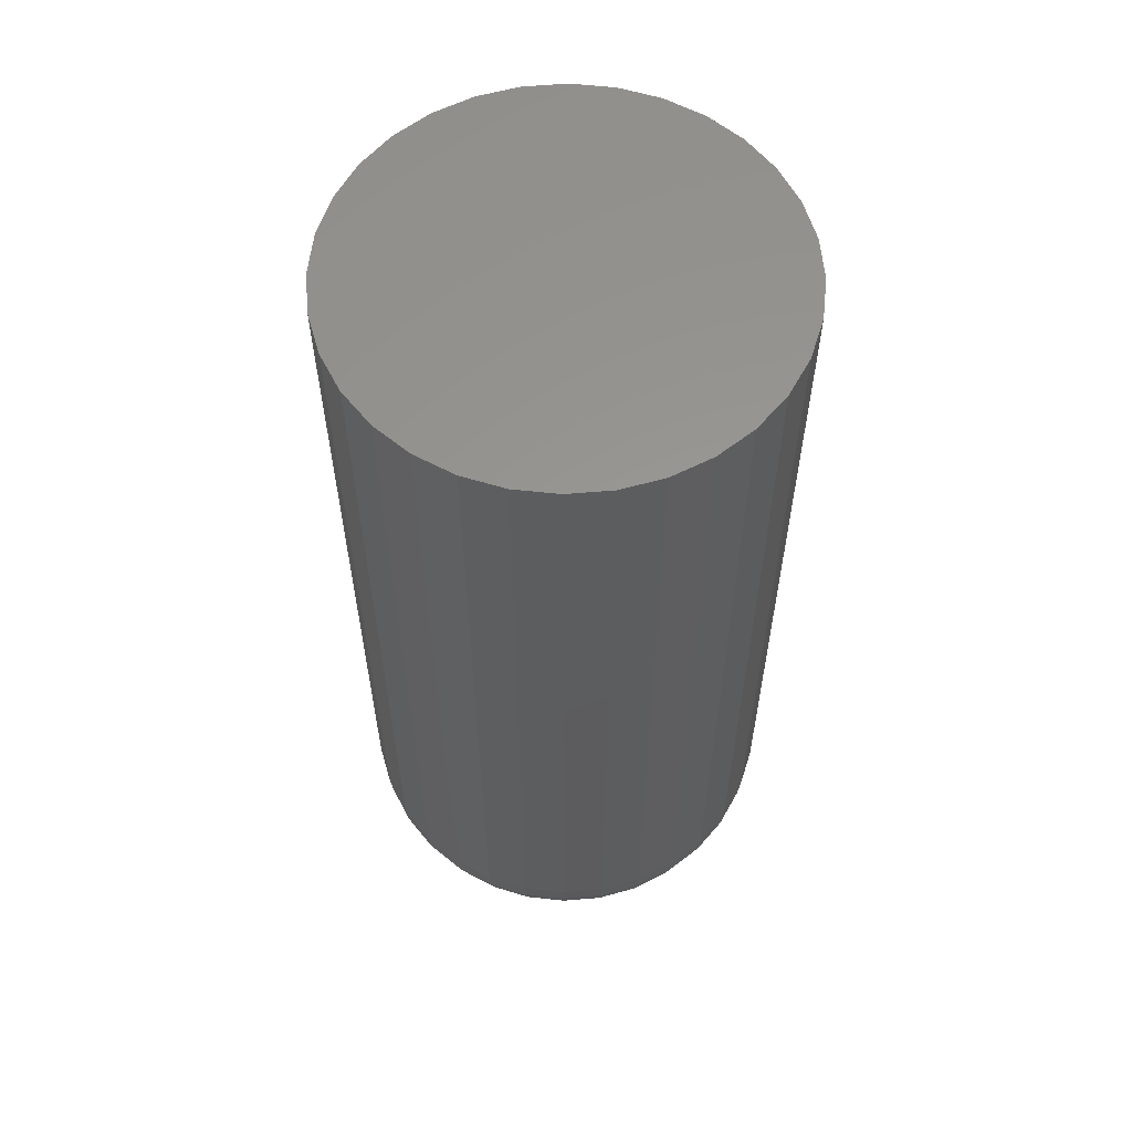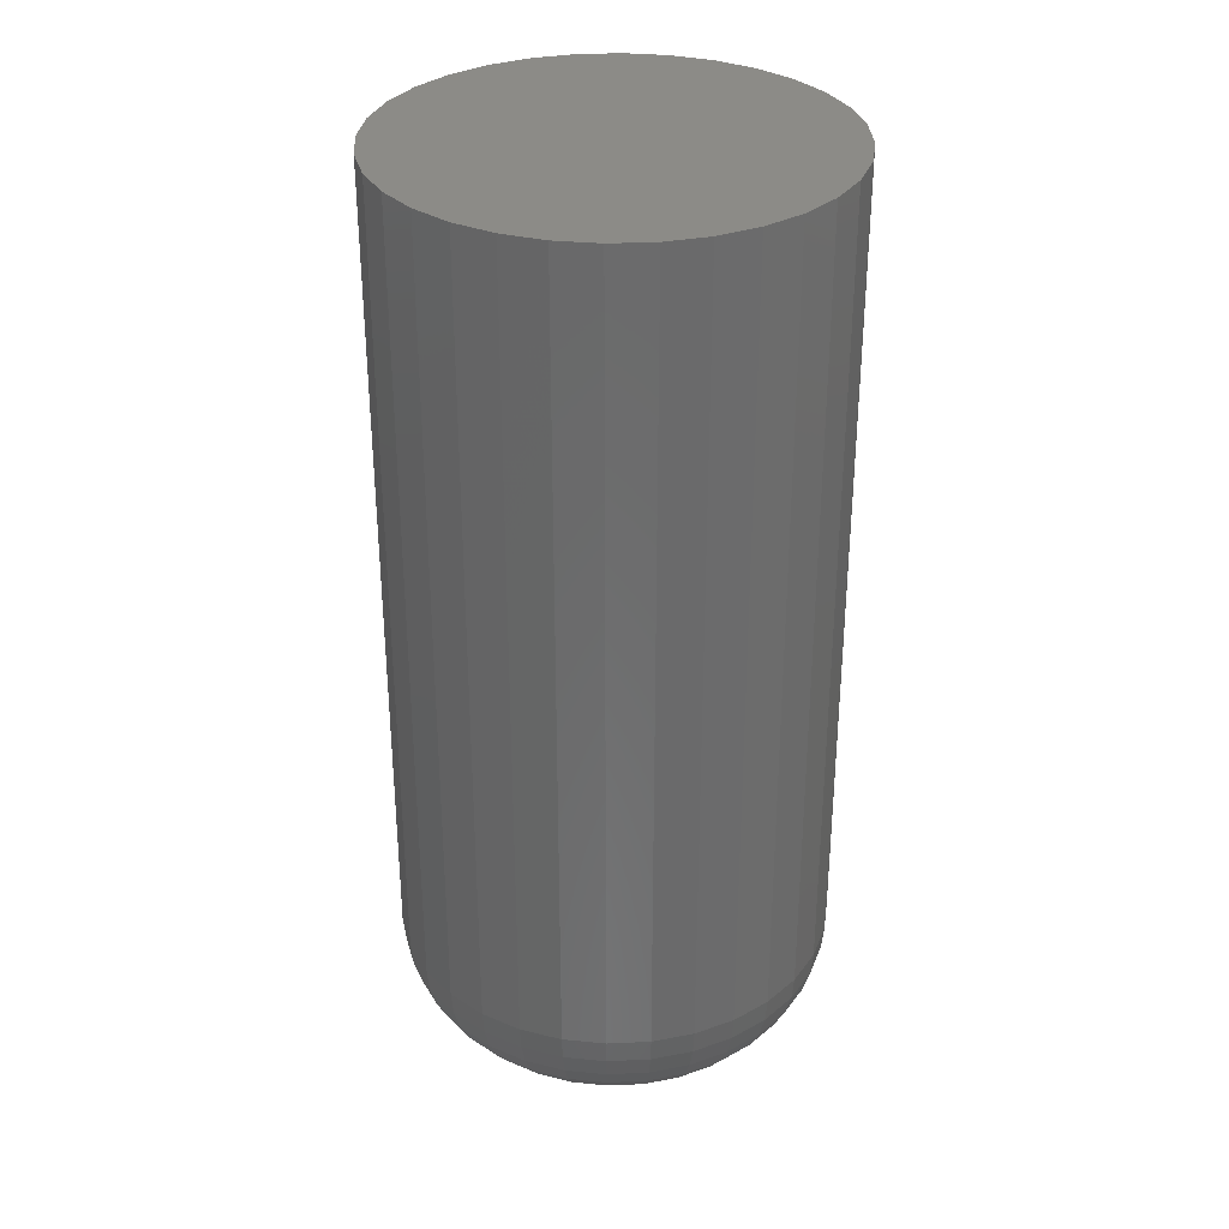
<metadata>
{"format":"stl","ext":"stl","renderer":"f3d","projection":"perspective","resolution":1024,"background":"white","views":[{"elev":59.0,"azim":-66.8,"up":"+Y"},{"elev":32.5,"azim":35.8,"up":"+Y"}]}
</metadata>
<code>
# stl→obj: 320 verts, 636 faces
v -0.005642 -0.6328 0.05896
v 0.01781 -0.6328 0.05896
v 0.006086 -0.6328 0.06012
v -0.01692 -0.6328 0.05554
v 0.02909 -0.6328 0.05554
v -0.02731 -0.6328 0.04998
v 0.03948 -0.6328 0.04998
v -0.03642 -0.6328 0.04251
v 0.04859 -0.6328 0.04251
v -0.0439 -0.6328 0.0334
v 0.05607 -0.6328 0.0334
v -0.04945 -0.6328 0.02301
v 0.06162 -0.6328 0.02301
v 0.06162 -0.6328 -0.02301
v -0.0439 -0.6328 -0.0334
v 0.05607 -0.6328 -0.0334
v -0.03642 -0.6328 -0.04251
v 0.04859 -0.6328 -0.04251
v -0.02731 -0.6328 -0.04998
v 0.03948 -0.6328 -0.04998
v -0.01692 -0.6328 -0.05554
v 0.02909 -0.6328 -0.05554
v -0.005642 -0.6328 -0.05896
v 0.01781 -0.6328 -0.05896
v 0.006086 -0.6328 -0.06012
v 0.06505 -0.6328 0.01173
v -0.05287 -0.6328 0.01173
v 0.0662 -0.6328 -4.263e-17
v -0.05403 -0.6328 1.351e-17
v 0.06505 -0.6328 -0.01173
v -0.05287 -0.6328 -0.01173
v -0.04945 -0.6328 -0.02301
v 0.1521 7.173e-17 -4.472e-17
v 0.1521 -0.5469 -2.102e-16
v 0.1493 7.141e-17 -0.02849
v 0.1493 -0.5469 -0.02849
v 0.141 7.049e-17 -0.05589
v 0.141 -0.5469 -0.05589
v 0.1275 6.899e-17 -0.08114
v 0.1275 -0.5469 -0.08114
v 0.1094 6.698e-17 -0.1033
v 0.1094 -0.5469 -0.1033
v 0.08723 6.452e-17 -0.1214
v 0.08723 -0.5469 -0.1214
v 0.06198 6.172e-17 -0.1349
v 0.06198 -0.5469 -0.1349
v 0.03458 5.867e-17 -0.1432
v 0.03458 -0.5469 -0.1432
v 0.006086 5.551e-17 -0.1461
v 0.006086 -0.5469 -0.1461
v -0.02241 5.235e-17 -0.1432
v -0.02241 -0.5469 -0.1432
v -0.04981 4.931e-17 -0.1349
v -0.04981 -0.5469 -0.1349
v -0.07506 4.65e-17 -0.1214
v -0.07506 -0.5469 -0.1214
v -0.09719 4.405e-17 -0.1033
v -0.09719 -0.5469 -0.1033
v -0.1154 4.203e-17 -0.08114
v -0.1154 -0.5469 -0.08114
v -0.1288 4.053e-17 -0.05589
v -0.1288 -0.5469 -0.05589
v -0.1372 3.961e-17 -0.02849
v -0.1372 -0.5469 -0.02849
v -0.14 3.93e-17 -8.944e-18
v -0.14 -0.5469 -8.944e-18
v -0.1372 3.961e-17 0.02849
v -0.1372 -0.5469 0.02849
v -0.1288 4.053e-17 0.05589
v -0.1288 -0.5469 0.05589
v -0.1154 4.203e-17 0.08114
v -0.1154 -0.5469 0.08114
v -0.09719 4.405e-17 0.1033
v -0.09719 -0.5469 0.1033
v -0.07506 4.65e-17 0.1214
v -0.07506 -0.5469 0.1214
v -0.04981 4.931e-17 0.1349
v -0.04981 -0.5469 0.1349
v -0.02241 5.235e-17 0.1432
v -0.02241 -0.5469 0.1432
v 0.006086 5.551e-17 0.1461
v 0.006086 -0.5469 0.1461
v 0.03458 5.867e-17 0.1432
v 0.03458 -0.5469 0.1432
v 0.06198 6.172e-17 0.1349
v 0.06198 -0.5469 0.1349
v 0.08723 6.452e-17 0.1214
v 0.08723 -0.5469 0.1214
v 0.1094 6.698e-17 0.1033
v 0.1094 -0.5469 0.1033
v 0.1275 6.899e-17 0.08114
v 0.1275 -0.5469 0.08114
v 0.141 7.049e-17 0.05589
v 0.141 -0.5469 0.05589
v 0.1493 7.141e-17 0.02849
v 0.1493 -0.5469 0.02849
v -0.0708 -0.6312 2.776e-17
v -0.06932 -0.6312 0.015
v -0.08692 -0.6263 4.857e-17
v -0.08513 -0.6263 0.01814
v -0.1018 -0.6183 6.245e-17
v -0.0997 -0.6183 0.02104
v -0.1148 -0.6076 8.327e-17
v -0.1125 -0.6076 0.02358
v -0.1255 -0.5946 9.021e-17
v -0.123 -0.5946 0.02567
v -0.1334 -0.5798 9.714e-17
v -0.1307 -0.5798 0.02722
v -0.1383 -0.5636 1.11e-16
v -0.1355 -0.5636 0.02817
v 0.08149 -0.6312 0.015
v 0.08297 -0.6312 -2.082e-16
v 0.0973 -0.6263 0.01814
v 0.09909 -0.6263 -2.429e-16
v 0.1119 -0.6183 0.02104
v 0.1139 -0.6183 -2.637e-16
v 0.1246 -0.6076 0.02358
v 0.127 -0.6076 -2.984e-16
v 0.1351 -0.5946 0.02567
v 0.1377 -0.5946 -3.053e-16
v 0.1429 -0.5798 0.02722
v 0.1456 -0.5798 -3.123e-16
v 0.1477 -0.5636 0.02817
v 0.1505 -0.5636 -3.469e-16
v 0.07711 -0.6312 0.02942
v 0.09201 -0.6263 0.03559
v 0.1057 -0.6183 0.04128
v 0.1178 -0.6076 0.04626
v 0.1276 -0.5946 0.05035
v 0.135 -0.5798 0.05339
v 0.1395 -0.5636 0.05526
v 0.07001 -0.6312 0.04271
v 0.08341 -0.6263 0.05167
v 0.09577 -0.6183 0.05992
v 0.1066 -0.6076 0.06716
v 0.1155 -0.5946 0.0731
v 0.1221 -0.5798 0.07751
v 0.1262 -0.5636 0.08023
v 0.06045 -0.6312 0.05436
v 0.07185 -0.6263 0.06576
v 0.08235 -0.6183 0.07627
v 0.09156 -0.6076 0.08548
v 0.09912 -0.5946 0.09303
v 0.1047 -0.5798 0.09865
v 0.1082 -0.5636 0.1021
v 0.0488 -0.6312 0.06392
v 0.05775 -0.6263 0.07733
v 0.06601 -0.6183 0.08968
v 0.07324 -0.6076 0.1005
v 0.07918 -0.5946 0.1094
v 0.08359 -0.5798 0.116
v 0.08631 -0.5636 0.1201
v 0.03551 -0.6312 0.07103
v 0.04168 -0.6263 0.08592
v 0.04736 -0.6183 0.09965
v 0.05235 -0.6076 0.1117
v 0.05644 -0.5946 0.1216
v 0.05947 -0.5798 0.1289
v 0.06135 -0.5636 0.1334
v 0.02108 -0.6312 0.0754
v 0.02423 -0.6263 0.09121
v 0.02713 -0.6183 0.1058
v 0.02967 -0.6076 0.1186
v 0.03175 -0.5946 0.129
v 0.0333 -0.5798 0.1368
v 0.03426 -0.5636 0.1416
v 0.006086 -0.6312 0.07688
v 0.006086 -0.6263 0.093
v 0.006086 -0.6183 0.1079
v 0.006086 -0.6076 0.1209
v 0.006086 -0.5946 0.1316
v 0.006086 -0.5798 0.1395
v 0.006086 -0.5636 0.1444
v -0.008913 -0.6312 0.0754
v -0.01206 -0.6263 0.09121
v -0.01496 -0.6183 0.1058
v -0.0175 -0.6076 0.1186
v -0.01958 -0.5946 0.129
v -0.02113 -0.5798 0.1368
v -0.02209 -0.5636 0.1416
v -0.02334 -0.6312 0.07103
v -0.0295 -0.6263 0.08592
v -0.03519 -0.6183 0.09965
v -0.04017 -0.6076 0.1117
v -0.04426 -0.5946 0.1216
v -0.0473 -0.5798 0.1289
v -0.04917 -0.5636 0.1334
v -0.03663 -0.6312 0.06392
v -0.04558 -0.6263 0.07733
v -0.05384 -0.6183 0.08968
v -0.06107 -0.6076 0.1005
v -0.06701 -0.5946 0.1094
v -0.07142 -0.5798 0.116
v -0.07414 -0.5636 0.1201
v -0.04828 -0.6312 0.05436
v -0.05968 -0.6263 0.06576
v -0.07018 -0.6183 0.07627
v -0.07939 -0.6076 0.08548
v -0.08695 -0.5946 0.09303
v -0.09256 -0.5798 0.09865
v -0.09602 -0.5636 0.1021
v -0.05784 -0.6312 0.04271
v -0.07124 -0.6263 0.05167
v -0.0836 -0.6183 0.05992
v -0.09442 -0.6076 0.06716
v -0.1033 -0.5946 0.0731
v -0.1099 -0.5798 0.07751
v -0.114 -0.5636 0.08023
v -0.06494 -0.6312 0.02942
v -0.07984 -0.6263 0.03559
v -0.09356 -0.6183 0.04128
v -0.1056 -0.6076 0.04626
v -0.1155 -0.5946 0.05035
v -0.1228 -0.5798 0.05339
v -0.1273 -0.5636 0.05526
v 0.08149 -0.6312 -0.015
v 0.0973 -0.6263 -0.01814
v 0.1119 -0.6183 -0.02104
v 0.1246 -0.6076 -0.02358
v 0.1351 -0.5946 -0.02567
v 0.1429 -0.5798 -0.02722
v 0.1477 -0.5636 -0.02817
v -0.06932 -0.6312 -0.015
v -0.08513 -0.6263 -0.01814
v -0.0997 -0.6183 -0.02104
v -0.1125 -0.6076 -0.02358
v -0.123 -0.5946 -0.02567
v -0.1307 -0.5798 -0.02722
v -0.1355 -0.5636 -0.02817
v -0.06494 -0.6312 -0.02942
v -0.07984 -0.6263 -0.03559
v -0.09356 -0.6183 -0.04128
v -0.1056 -0.6076 -0.04626
v -0.1155 -0.5946 -0.05035
v -0.1228 -0.5798 -0.05339
v -0.1273 -0.5636 -0.05526
v -0.05784 -0.6312 -0.04271
v -0.07124 -0.6263 -0.05167
v -0.0836 -0.6183 -0.05992
v -0.09442 -0.6076 -0.06716
v -0.1033 -0.5946 -0.0731
v -0.1099 -0.5798 -0.07751
v -0.114 -0.5636 -0.08023
v -0.04828 -0.6312 -0.05436
v -0.05968 -0.6263 -0.06576
v -0.07018 -0.6183 -0.07627
v -0.07939 -0.6076 -0.08548
v -0.08695 -0.5946 -0.09303
v -0.09256 -0.5798 -0.09865
v -0.09602 -0.5636 -0.1021
v -0.03663 -0.6312 -0.06392
v -0.04558 -0.6263 -0.07733
v -0.05384 -0.6183 -0.08968
v -0.06107 -0.6076 -0.1005
v -0.06701 -0.5946 -0.1094
v -0.07142 -0.5798 -0.116
v -0.07414 -0.5636 -0.1201
v -0.02334 -0.6312 -0.07103
v -0.0295 -0.6263 -0.08592
v -0.03519 -0.6183 -0.09965
v -0.04017 -0.6076 -0.1117
v -0.04426 -0.5946 -0.1216
v -0.0473 -0.5798 -0.1289
v -0.04917 -0.5636 -0.1334
v -0.008913 -0.6312 -0.0754
v -0.01206 -0.6263 -0.09121
v -0.01496 -0.6183 -0.1058
v -0.0175 -0.6076 -0.1186
v -0.01958 -0.5946 -0.129
v -0.02113 -0.5798 -0.1368
v -0.02209 -0.5636 -0.1416
v 0.006086 -0.6312 -0.07688
v 0.006086 -0.6263 -0.093
v 0.006086 -0.6183 -0.1079
v 0.006086 -0.6076 -0.1209
v 0.006086 -0.5946 -0.1316
v 0.006086 -0.5798 -0.1395
v 0.006086 -0.5636 -0.1444
v 0.02108 -0.6312 -0.0754
v 0.02423 -0.6263 -0.09121
v 0.02713 -0.6183 -0.1058
v 0.02967 -0.6076 -0.1186
v 0.03175 -0.5946 -0.129
v 0.0333 -0.5798 -0.1368
v 0.03426 -0.5636 -0.1416
v 0.03551 -0.6312 -0.07103
v 0.04168 -0.6263 -0.08592
v 0.04736 -0.6183 -0.09965
v 0.05235 -0.6076 -0.1117
v 0.05644 -0.5946 -0.1216
v 0.05947 -0.5798 -0.1289
v 0.06135 -0.5636 -0.1334
v 0.0488 -0.6312 -0.06392
v 0.05775 -0.6263 -0.07733
v 0.06601 -0.6183 -0.08968
v 0.07324 -0.6076 -0.1005
v 0.07918 -0.5946 -0.1094
v 0.08359 -0.5798 -0.116
v 0.08631 -0.5636 -0.1201
v 0.06045 -0.6312 -0.05436
v 0.07185 -0.6263 -0.06576
v 0.08235 -0.6183 -0.07627
v 0.09156 -0.6076 -0.08548
v 0.09912 -0.5946 -0.09303
v 0.1047 -0.5798 -0.09865
v 0.1082 -0.5636 -0.1021
v 0.07001 -0.6312 -0.04271
v 0.08341 -0.6263 -0.05167
v 0.09577 -0.6183 -0.05992
v 0.1066 -0.6076 -0.06716
v 0.1155 -0.5946 -0.0731
v 0.1221 -0.5798 -0.07751
v 0.1262 -0.5636 -0.08023
v 0.07711 -0.6312 -0.02942
v 0.09201 -0.6263 -0.03559
v 0.1057 -0.6183 -0.04128
v 0.1178 -0.6076 -0.04626
v 0.1276 -0.5946 -0.05035
v 0.135 -0.5798 -0.05339
v 0.1395 -0.5636 -0.05526
f 1 2 3
f 2 1 4
f 2 4 5
f 5 4 6
f 5 6 7
f 7 6 8
f 7 8 9
f 9 8 10
f 9 10 11
f 11 10 12
f 11 12 13
f 14 15 16
f 16 15 17
f 16 17 18
f 18 17 19
f 18 19 20
f 20 19 21
f 20 21 22
f 22 21 23
f 22 23 24
f 24 23 25
f 13 12 26
f 26 12 27
f 26 27 28
f 28 27 29
f 28 29 30
f 30 29 31
f 30 31 14
f 14 31 32
f 14 32 15
f 33 34 35
f 35 34 36
f 35 36 37
f 37 36 38
f 37 38 39
f 39 38 40
f 39 40 41
f 41 40 42
f 41 42 43
f 43 42 44
f 43 44 45
f 45 44 46
f 45 46 47
f 47 46 48
f 47 48 49
f 49 48 50
f 49 50 51
f 51 50 52
f 51 52 53
f 53 52 54
f 53 54 55
f 55 54 56
f 55 56 57
f 57 56 58
f 57 58 59
f 59 58 60
f 59 60 61
f 61 60 62
f 61 62 63
f 63 62 64
f 63 64 65
f 65 64 66
f 65 66 67
f 67 66 68
f 67 68 69
f 69 68 70
f 69 70 71
f 71 70 72
f 71 72 73
f 73 72 74
f 73 74 75
f 75 74 76
f 75 76 77
f 77 76 78
f 77 78 79
f 79 78 80
f 79 80 81
f 81 80 82
f 81 82 83
f 83 82 84
f 83 84 85
f 85 84 86
f 85 86 87
f 87 86 88
f 87 88 89
f 89 88 90
f 89 90 91
f 91 90 92
f 91 92 93
f 93 92 94
f 93 94 95
f 95 94 96
f 95 96 33
f 33 96 34
f 29 27 97
f 97 27 98
f 97 98 99
f 99 98 100
f 99 100 101
f 101 100 102
f 101 102 103
f 103 102 104
f 103 104 105
f 105 104 106
f 105 106 107
f 107 106 108
f 107 108 109
f 109 108 110
f 109 110 66
f 66 110 68
f 26 28 111
f 111 28 112
f 111 112 113
f 113 112 114
f 113 114 115
f 115 114 116
f 115 116 117
f 117 116 118
f 117 118 119
f 119 118 120
f 119 120 121
f 121 120 122
f 121 122 123
f 123 122 124
f 123 124 96
f 96 124 34
f 13 26 125
f 125 26 111
f 125 111 126
f 126 111 113
f 126 113 127
f 127 113 115
f 127 115 128
f 128 115 117
f 128 117 129
f 129 117 119
f 129 119 130
f 130 119 121
f 130 121 131
f 131 121 123
f 131 123 94
f 94 123 96
f 11 13 132
f 132 13 125
f 132 125 133
f 133 125 126
f 133 126 134
f 134 126 127
f 134 127 135
f 135 127 128
f 135 128 136
f 136 128 129
f 136 129 137
f 137 129 130
f 137 130 138
f 138 130 131
f 138 131 92
f 92 131 94
f 9 11 139
f 139 11 132
f 139 132 140
f 140 132 133
f 140 133 141
f 141 133 134
f 141 134 142
f 142 134 135
f 142 135 143
f 143 135 136
f 143 136 144
f 144 136 137
f 144 137 145
f 145 137 138
f 145 138 90
f 90 138 92
f 7 9 146
f 146 9 139
f 146 139 147
f 147 139 140
f 147 140 148
f 148 140 141
f 148 141 149
f 149 141 142
f 149 142 150
f 150 142 143
f 150 143 151
f 151 143 144
f 151 144 152
f 152 144 145
f 152 145 88
f 88 145 90
f 5 7 153
f 153 7 146
f 153 146 154
f 154 146 147
f 154 147 155
f 155 147 148
f 155 148 156
f 156 148 149
f 156 149 157
f 157 149 150
f 157 150 158
f 158 150 151
f 158 151 159
f 159 151 152
f 159 152 86
f 86 152 88
f 2 5 160
f 160 5 153
f 160 153 161
f 161 153 154
f 161 154 162
f 162 154 155
f 162 155 163
f 163 155 156
f 163 156 164
f 164 156 157
f 164 157 165
f 165 157 158
f 165 158 166
f 166 158 159
f 166 159 84
f 84 159 86
f 3 2 167
f 167 2 160
f 167 160 168
f 168 160 161
f 168 161 169
f 169 161 162
f 169 162 170
f 170 162 163
f 170 163 171
f 171 163 164
f 171 164 172
f 172 164 165
f 172 165 173
f 173 165 166
f 173 166 82
f 82 166 84
f 1 3 174
f 174 3 167
f 174 167 175
f 175 167 168
f 175 168 176
f 176 168 169
f 176 169 177
f 177 169 170
f 177 170 178
f 178 170 171
f 178 171 179
f 179 171 172
f 179 172 180
f 180 172 173
f 180 173 80
f 80 173 82
f 4 1 181
f 181 1 174
f 181 174 182
f 182 174 175
f 182 175 183
f 183 175 176
f 183 176 184
f 184 176 177
f 184 177 185
f 185 177 178
f 185 178 186
f 186 178 179
f 186 179 187
f 187 179 180
f 187 180 78
f 78 180 80
f 6 4 188
f 188 4 181
f 188 181 189
f 189 181 182
f 189 182 190
f 190 182 183
f 190 183 191
f 191 183 184
f 191 184 192
f 192 184 185
f 192 185 193
f 193 185 186
f 193 186 194
f 194 186 187
f 194 187 76
f 76 187 78
f 8 6 195
f 195 6 188
f 195 188 196
f 196 188 189
f 196 189 197
f 197 189 190
f 197 190 198
f 198 190 191
f 198 191 199
f 199 191 192
f 199 192 200
f 200 192 193
f 200 193 201
f 201 193 194
f 201 194 74
f 74 194 76
f 10 8 202
f 202 8 195
f 202 195 203
f 203 195 196
f 203 196 204
f 204 196 197
f 204 197 205
f 205 197 198
f 205 198 206
f 206 198 199
f 206 199 207
f 207 199 200
f 207 200 208
f 208 200 201
f 208 201 72
f 72 201 74
f 12 10 209
f 209 10 202
f 209 202 210
f 210 202 203
f 210 203 211
f 211 203 204
f 211 204 212
f 212 204 205
f 212 205 213
f 213 205 206
f 213 206 214
f 214 206 207
f 214 207 215
f 215 207 208
f 215 208 70
f 70 208 72
f 27 12 98
f 98 12 209
f 98 209 100
f 100 209 210
f 100 210 102
f 102 210 211
f 102 211 104
f 104 211 212
f 104 212 106
f 106 212 213
f 106 213 108
f 108 213 214
f 108 214 110
f 110 214 215
f 110 215 68
f 68 215 70
f 28 30 112
f 112 30 216
f 112 216 114
f 114 216 217
f 114 217 116
f 116 217 218
f 116 218 118
f 118 218 219
f 118 219 120
f 120 219 220
f 120 220 122
f 122 220 221
f 122 221 124
f 124 221 222
f 124 222 34
f 34 222 36
f 31 29 223
f 223 29 97
f 223 97 224
f 224 97 99
f 224 99 225
f 225 99 101
f 225 101 226
f 226 101 103
f 226 103 227
f 227 103 105
f 227 105 228
f 228 105 107
f 228 107 229
f 229 107 109
f 229 109 64
f 64 109 66
f 32 31 230
f 230 31 223
f 230 223 231
f 231 223 224
f 231 224 232
f 232 224 225
f 232 225 233
f 233 225 226
f 233 226 234
f 234 226 227
f 234 227 235
f 235 227 228
f 235 228 236
f 236 228 229
f 236 229 62
f 62 229 64
f 15 32 237
f 237 32 230
f 237 230 238
f 238 230 231
f 238 231 239
f 239 231 232
f 239 232 240
f 240 232 233
f 240 233 241
f 241 233 234
f 241 234 242
f 242 234 235
f 242 235 243
f 243 235 236
f 243 236 60
f 60 236 62
f 17 15 244
f 244 15 237
f 244 237 245
f 245 237 238
f 245 238 246
f 246 238 239
f 246 239 247
f 247 239 240
f 247 240 248
f 248 240 241
f 248 241 249
f 249 241 242
f 249 242 250
f 250 242 243
f 250 243 58
f 58 243 60
f 19 17 251
f 251 17 244
f 251 244 252
f 252 244 245
f 252 245 253
f 253 245 246
f 253 246 254
f 254 246 247
f 254 247 255
f 255 247 248
f 255 248 256
f 256 248 249
f 256 249 257
f 257 249 250
f 257 250 56
f 56 250 58
f 21 19 258
f 258 19 251
f 258 251 259
f 259 251 252
f 259 252 260
f 260 252 253
f 260 253 261
f 261 253 254
f 261 254 262
f 262 254 255
f 262 255 263
f 263 255 256
f 263 256 264
f 264 256 257
f 264 257 54
f 54 257 56
f 23 21 265
f 265 21 258
f 265 258 266
f 266 258 259
f 266 259 267
f 267 259 260
f 267 260 268
f 268 260 261
f 268 261 269
f 269 261 262
f 269 262 270
f 270 262 263
f 270 263 271
f 271 263 264
f 271 264 52
f 52 264 54
f 25 23 272
f 272 23 265
f 272 265 273
f 273 265 266
f 273 266 274
f 274 266 267
f 274 267 275
f 275 267 268
f 275 268 276
f 276 268 269
f 276 269 277
f 277 269 270
f 277 270 278
f 278 270 271
f 278 271 50
f 50 271 52
f 24 25 279
f 279 25 272
f 279 272 280
f 280 272 273
f 280 273 281
f 281 273 274
f 281 274 282
f 282 274 275
f 282 275 283
f 283 275 276
f 283 276 284
f 284 276 277
f 284 277 285
f 285 277 278
f 285 278 48
f 48 278 50
f 22 24 286
f 286 24 279
f 286 279 287
f 287 279 280
f 287 280 288
f 288 280 281
f 288 281 289
f 289 281 282
f 289 282 290
f 290 282 283
f 290 283 291
f 291 283 284
f 291 284 292
f 292 284 285
f 292 285 46
f 46 285 48
f 20 22 293
f 293 22 286
f 293 286 294
f 294 286 287
f 294 287 295
f 295 287 288
f 295 288 296
f 296 288 289
f 296 289 297
f 297 289 290
f 297 290 298
f 298 290 291
f 298 291 299
f 299 291 292
f 299 292 44
f 44 292 46
f 18 20 300
f 300 20 293
f 300 293 301
f 301 293 294
f 301 294 302
f 302 294 295
f 302 295 303
f 303 295 296
f 303 296 304
f 304 296 297
f 304 297 305
f 305 297 298
f 305 298 306
f 306 298 299
f 306 299 42
f 42 299 44
f 16 18 307
f 307 18 300
f 307 300 308
f 308 300 301
f 308 301 309
f 309 301 302
f 309 302 310
f 310 302 303
f 310 303 311
f 311 303 304
f 311 304 312
f 312 304 305
f 312 305 313
f 313 305 306
f 313 306 40
f 40 306 42
f 14 16 314
f 314 16 307
f 314 307 315
f 315 307 308
f 315 308 316
f 316 308 309
f 316 309 317
f 317 309 310
f 317 310 318
f 318 310 311
f 318 311 319
f 319 311 312
f 319 312 320
f 320 312 313
f 320 313 38
f 38 313 40
f 30 14 216
f 216 14 314
f 216 314 217
f 217 314 315
f 217 315 218
f 218 315 316
f 218 316 219
f 219 316 317
f 219 317 220
f 220 317 318
f 220 318 221
f 221 318 319
f 221 319 222
f 222 319 320
f 222 320 36
f 36 320 38
f 81 83 79
f 77 79 83
f 85 77 83
f 47 51 45
f 49 51 47
f 51 53 45
f 45 53 55
f 45 55 43
f 43 55 57
f 43 57 41
f 41 57 59
f 41 59 39
f 39 59 61
f 39 61 37
f 37 61 63
f 37 63 35
f 35 63 65
f 35 65 33
f 33 65 67
f 33 67 95
f 95 67 69
f 95 69 93
f 93 69 71
f 93 71 91
f 91 71 73
f 91 73 89
f 89 73 75
f 89 75 87
f 87 75 77
f 87 77 85

</code>
